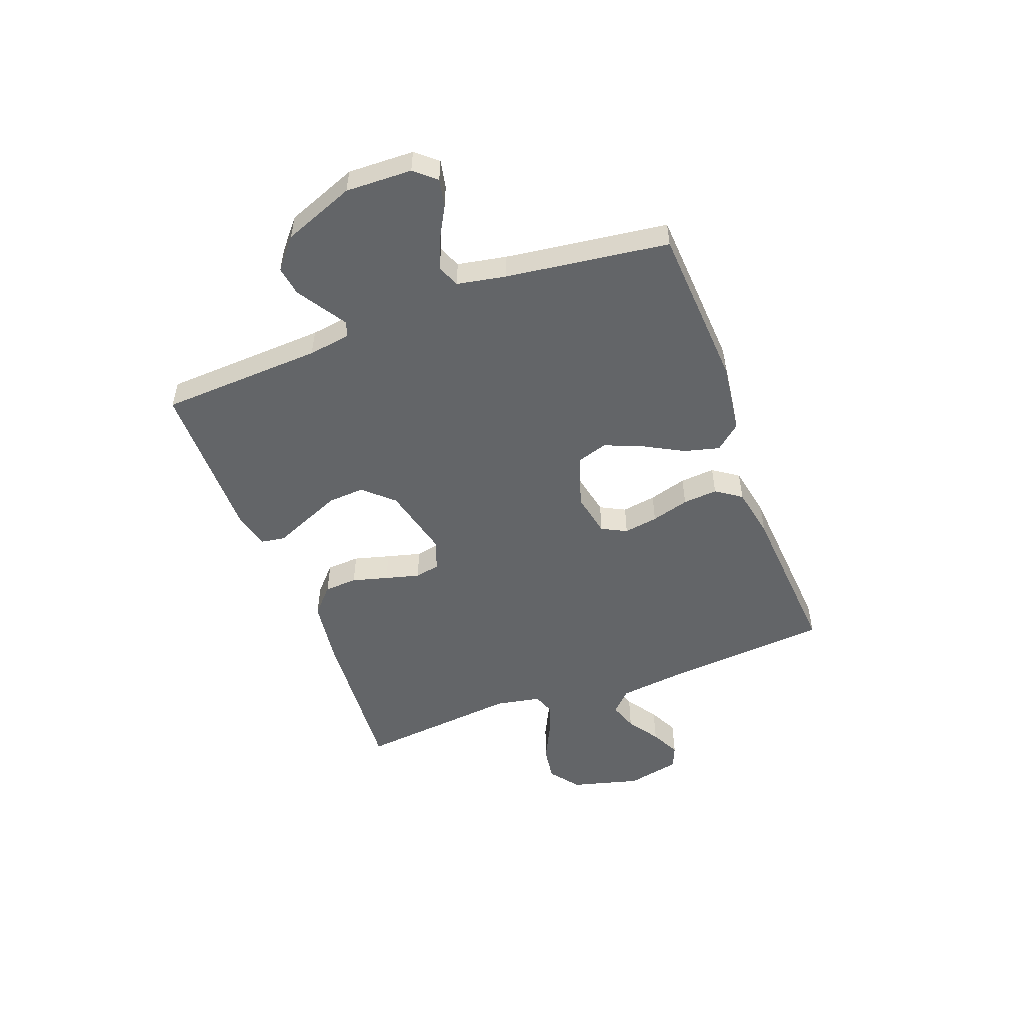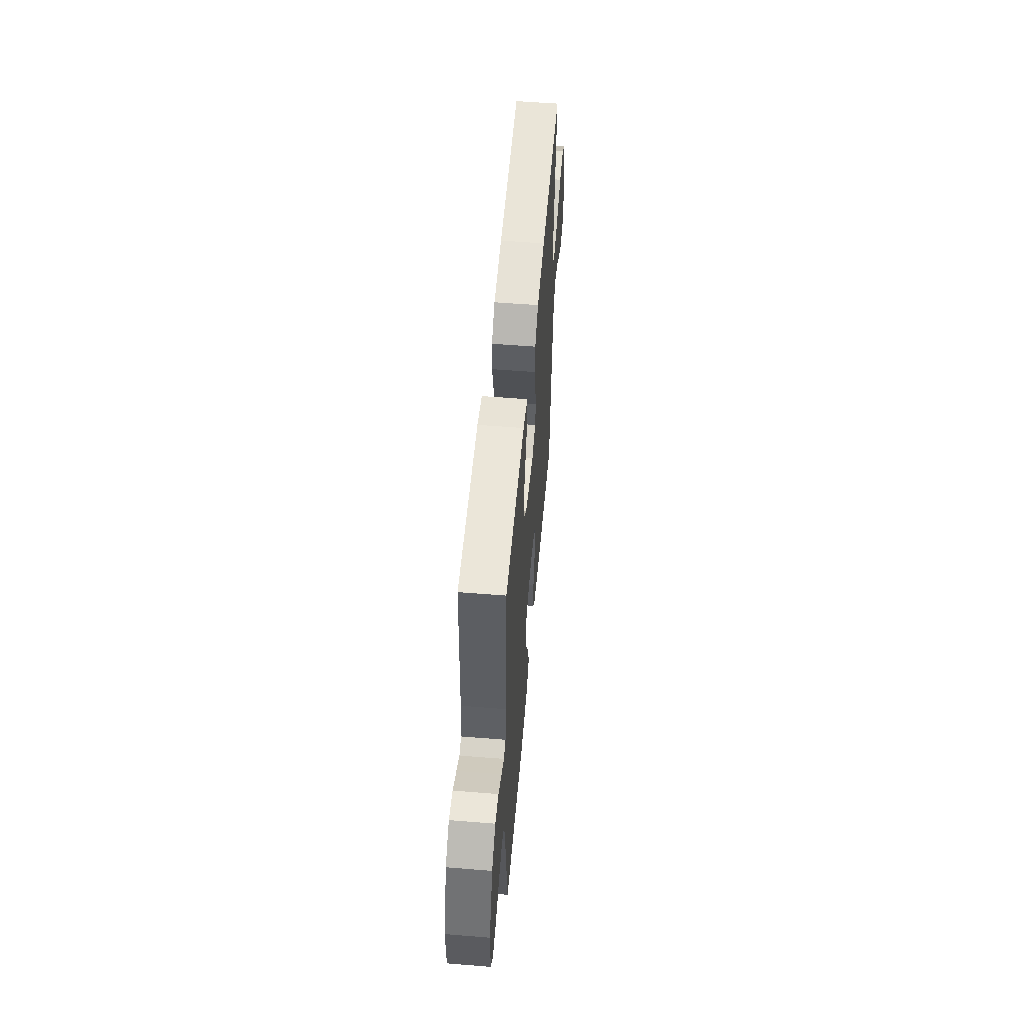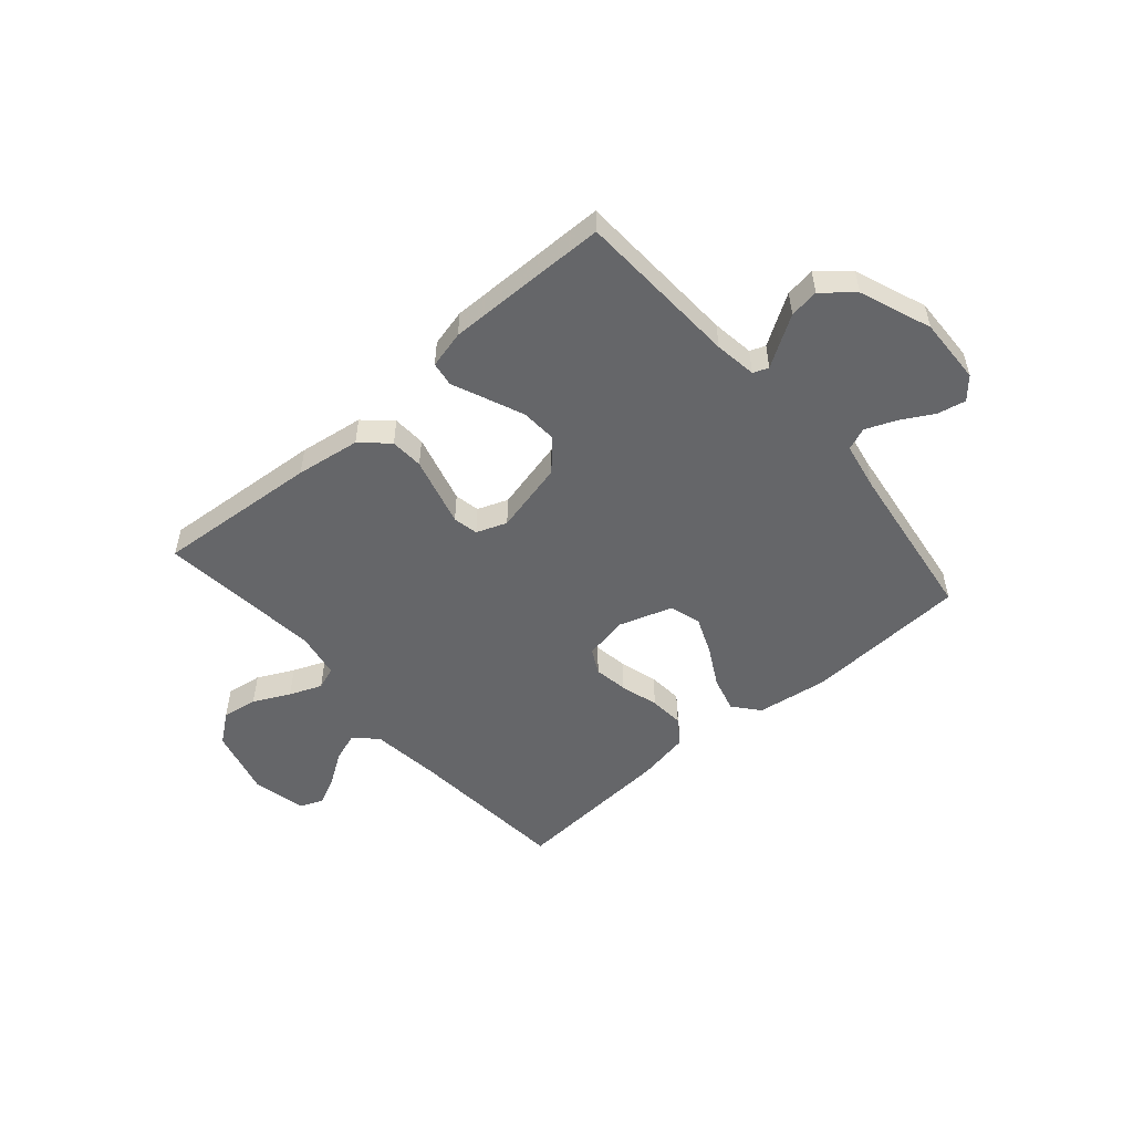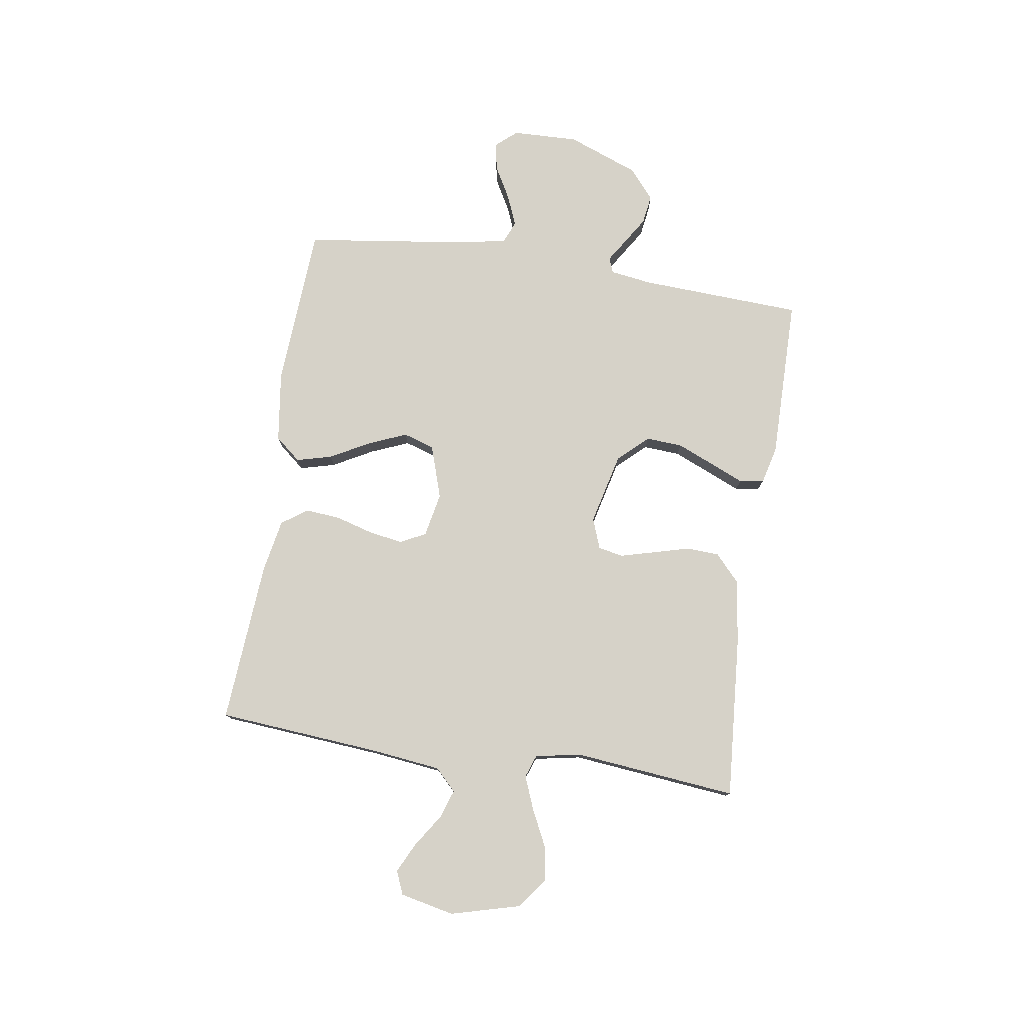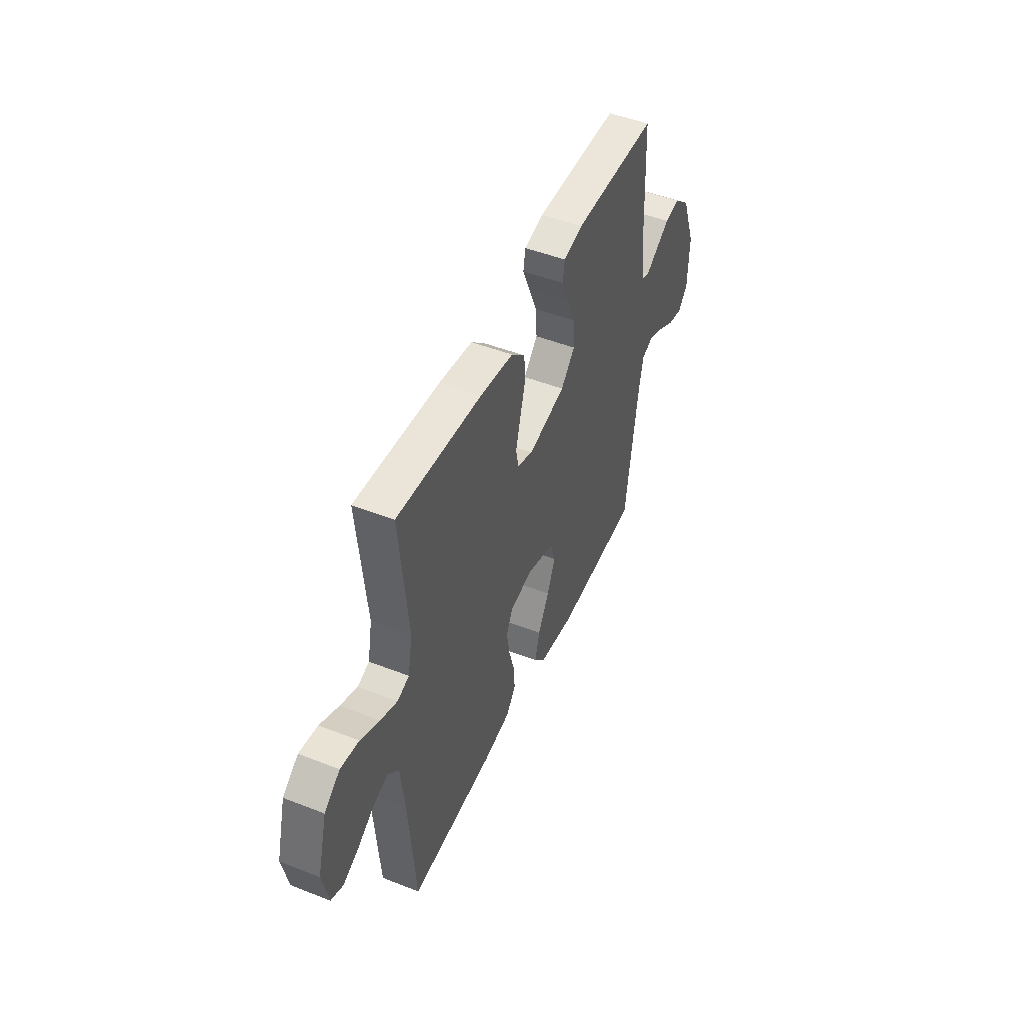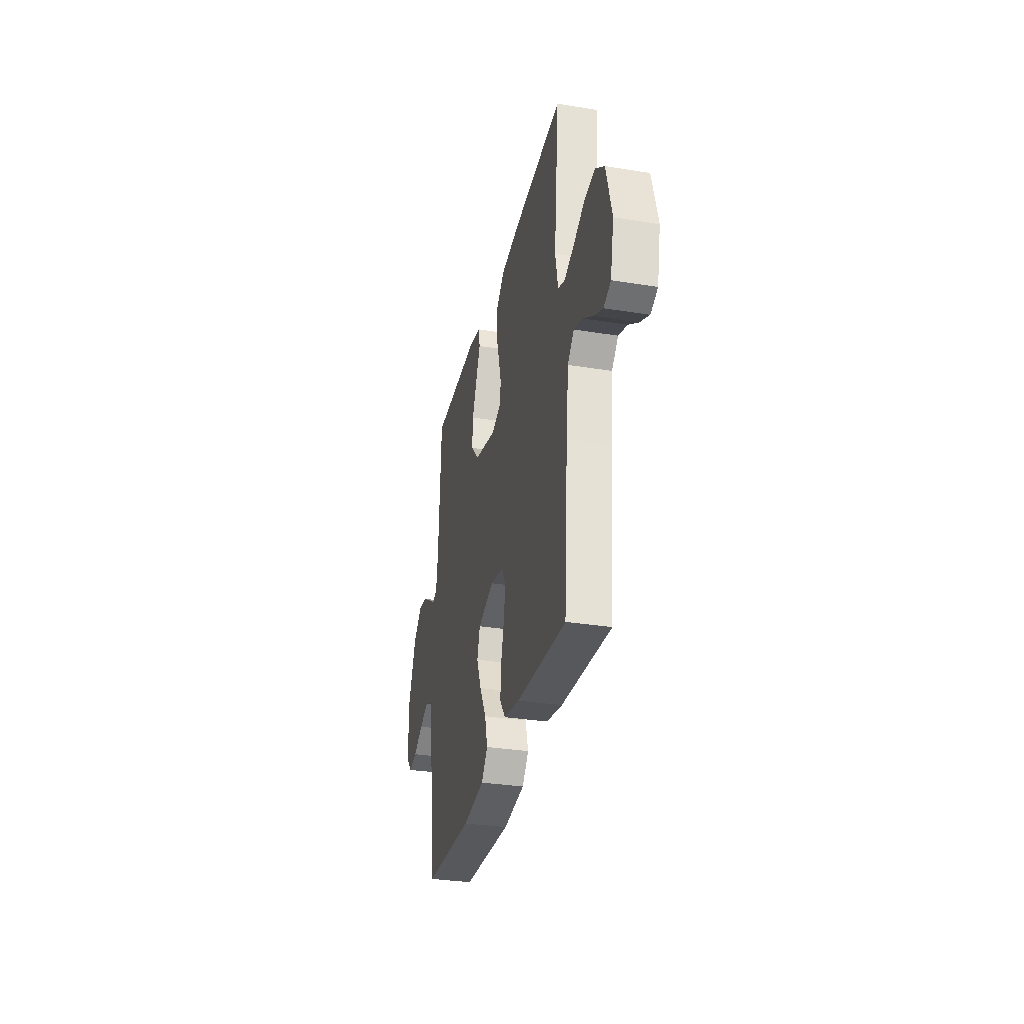
<metadata>
{"format":"obj","ext":"obj","renderer":"f3d","projection":"perspective","resolution":1024,"background":"white","views":[{"elev":-51.4,"azim":110.7,"up":"+Y"},{"elev":54.8,"azim":94.9,"up":"+Z"},{"elev":-51.8,"azim":40.9,"up":"+Y"},{"elev":77.9,"azim":-81.2,"up":"+Y"},{"elev":48.1,"azim":-66.3,"up":"+Z"},{"elev":-31.9,"azim":-102.9,"up":"+Z"}]}
</metadata>
<code>
v 0.5 0.07 -0.5
v 0.2 0.07 -0.517
v 0.069 0.07 -0.499
v 0.03 0.07 -0.452
v 0.047 0.07 -0.387
v 0.087 0.07 -0.314
v 0.116 0.07 -0.244
v 0.098 0.07 -0.187
v 0 0.07 -0.155
v -0.081 0.07 -0.171
v -0.105 0.07 -0.217
v -0.095 0.07 -0.28
v -0.075 0.07 -0.35
v -0.07 0.07 -0.414
v -0.103 0.07 -0.461
v -0.2 0.07 -0.479
v -0.5 0.07 -0.5
v -0.524 0.07 -0.2
v -0.539 0.07 -0.072
v -0.578 0.07 -0.033
v -0.631 0.07 -0.051
v -0.69 0.07 -0.09
v -0.745 0.07 -0.117
v -0.788 0.07 -0.099
v -0.809 0.07 0
v -0.775 0.07 0.126
v -0.72 0.07 0.168
v -0.655 0.07 0.158
v -0.588 0.07 0.125
v -0.528 0.07 0.101
v -0.486 0.07 0.116
v -0.47 0.07 0.2
v -0.5 0.07 0.5
v -0.2 0.07 0.477
v -0.082 0.07 0.46
v -0.033 0.07 0.415
v -0.03 0.07 0.354
v -0.048 0.07 0.288
v -0.065 0.07 0.225
v -0.056 0.07 0.179
v 0 0.07 0.158
v 0.133 0.07 0.19
v 0.183 0.07 0.244
v 0.179 0.07 0.311
v 0.15 0.07 0.38
v 0.124 0.07 0.441
v 0.131 0.07 0.486
v 0.2 0.07 0.503
v 0.5 0.07 0.5
v 0.514 0.07 0.2
v 0.525 0.07 0.123
v 0.553 0.07 0.112
v 0.594 0.07 0.138
v 0.645 0.07 0.17
v 0.699 0.07 0.178
v 0.754 0.07 0.131
v 0.804 0.07 0
v 0.8 0.07 -0.122
v 0.766 0.07 -0.161
v 0.714 0.07 -0.15
v 0.655 0.07 -0.117
v 0.599 0.07 -0.094
v 0.558 0.07 -0.111
v 0.541 0.07 -0.2
v 0.5 0 -0.5
v 0.2 0 -0.517
v 0.069 0 -0.499
v 0.03 0 -0.452
v 0.047 0 -0.387
v 0.087 0 -0.314
v 0.116 0 -0.244
v 0.098 0 -0.187
v 0 0 -0.155
v -0.081 0 -0.171
v -0.105 0 -0.217
v -0.095 0 -0.28
v -0.075 0 -0.35
v -0.07 0 -0.414
v -0.103 0 -0.461
v -0.2 0 -0.479
v -0.5 0 -0.5
v -0.524 0 -0.2
v -0.539 0 -0.072
v -0.578 0 -0.033
v -0.631 0 -0.051
v -0.69 0 -0.09
v -0.745 0 -0.117
v -0.788 0 -0.099
v -0.809 0 0
v -0.775 0 0.126
v -0.72 0 0.168
v -0.655 0 0.158
v -0.588 0 0.125
v -0.528 0 0.101
v -0.486 0 0.116
v -0.47 0 0.2
v -0.5 0 0.5
v -0.2 0 0.477
v -0.082 0 0.46
v -0.033 0 0.415
v -0.03 0 0.354
v -0.048 0 0.288
v -0.065 0 0.225
v -0.056 0 0.179
v 0 0 0.158
v 0.133 0 0.19
v 0.183 0 0.244
v 0.179 0 0.311
v 0.15 0 0.38
v 0.124 0 0.441
v 0.131 0 0.486
v 0.2 0 0.503
v 0.5 0 0.5
v 0.514 0 0.2
v 0.525 0 0.123
v 0.553 0 0.112
v 0.594 0 0.138
v 0.645 0 0.17
v 0.699 0 0.178
v 0.754 0 0.131
v 0.804 0 0
v 0.8 0 -0.122
v 0.766 0 -0.161
v 0.714 0 -0.15
v 0.655 0 -0.117
v 0.599 0 -0.094
v 0.558 0 -0.111
v 0.541 0 -0.2
f 58 59 60 61
f 58 61 62
f 57 58 62
f 56 57 62 63
f 52 53 54 55
f 52 55 56 63
f 47 48 49 50
f 45 46 47 50
f 44 45 50 51
f 43 44 51
f 42 43 51 52
f 35 36 37 38
f 35 38 39
f 32 33 34 35
f 31 32 35 39
f 30 31 39 40
f 26 27 28 29
f 26 29 30
f 25 26 30
f 21 22 23 24
f 20 21 24 25
f 15 16 17 18
f 15 18 19
f 12 13 14 15
f 11 12 15 19
f 10 11 19 20
f 3 4 5 6
f 3 6 7
f 64 1 2 3
f 64 3 7
f 63 64 7 8
f 41 42 52 63
f 41 63 8 9
f 20 25 30 40
f 20 40 41
f 9 10 20 41
f 125 124 123 122
f 126 125 122
f 126 122 121
f 127 126 121 120
f 119 118 117 116
f 127 120 119 116
f 114 113 112 111
f 114 111 110 109
f 115 114 109 108
f 115 108 107
f 116 115 107 106
f 102 101 100 99
f 103 102 99
f 99 98 97 96
f 103 99 96 95
f 104 103 95 94
f 93 92 91 90
f 94 93 90
f 94 90 89
f 88 87 86 85
f 89 88 85 84
f 82 81 80 79
f 83 82 79
f 79 78 77 76
f 83 79 76 75
f 84 83 75 74
f 70 69 68 67
f 71 70 67
f 67 66 65 128
f 71 67 128
f 72 71 128 127
f 127 116 106 105
f 73 72 127 105
f 104 94 89 84
f 105 104 84
f 105 84 74 73
f 1 65 66 2
f 2 66 67 3
f 3 67 68 4
f 4 68 69 5
f 5 69 70 6
f 6 70 71 7
f 7 71 72 8
f 8 72 73 9
f 9 73 74 10
f 10 74 75 11
f 11 75 76 12
f 12 76 77 13
f 13 77 78 14
f 14 78 79 15
f 15 79 80 16
f 16 80 81 17
f 17 81 82 18
f 18 82 83 19
f 19 83 84 20
f 20 84 85 21
f 21 85 86 22
f 22 86 87 23
f 23 87 88 24
f 24 88 89 25
f 25 89 90 26
f 26 90 91 27
f 27 91 92 28
f 28 92 93 29
f 29 93 94 30
f 30 94 95 31
f 31 95 96 32
f 32 96 97 33
f 33 97 98 34
f 34 98 99 35
f 35 99 100 36
f 36 100 101 37
f 37 101 102 38
f 38 102 103 39
f 39 103 104 40
f 40 104 105 41
f 41 105 106 42
f 42 106 107 43
f 43 107 108 44
f 44 108 109 45
f 45 109 110 46
f 46 110 111 47
f 47 111 112 48
f 48 112 113 49
f 49 113 114 50
f 50 114 115 51
f 51 115 116 52
f 52 116 117 53
f 53 117 118 54
f 54 118 119 55
f 55 119 120 56
f 56 120 121 57
f 57 121 122 58
f 58 122 123 59
f 59 123 124 60
f 60 124 125 61
f 61 125 126 62
f 62 126 127 63
f 63 127 128 64
f 64 128 65 1

</code>
